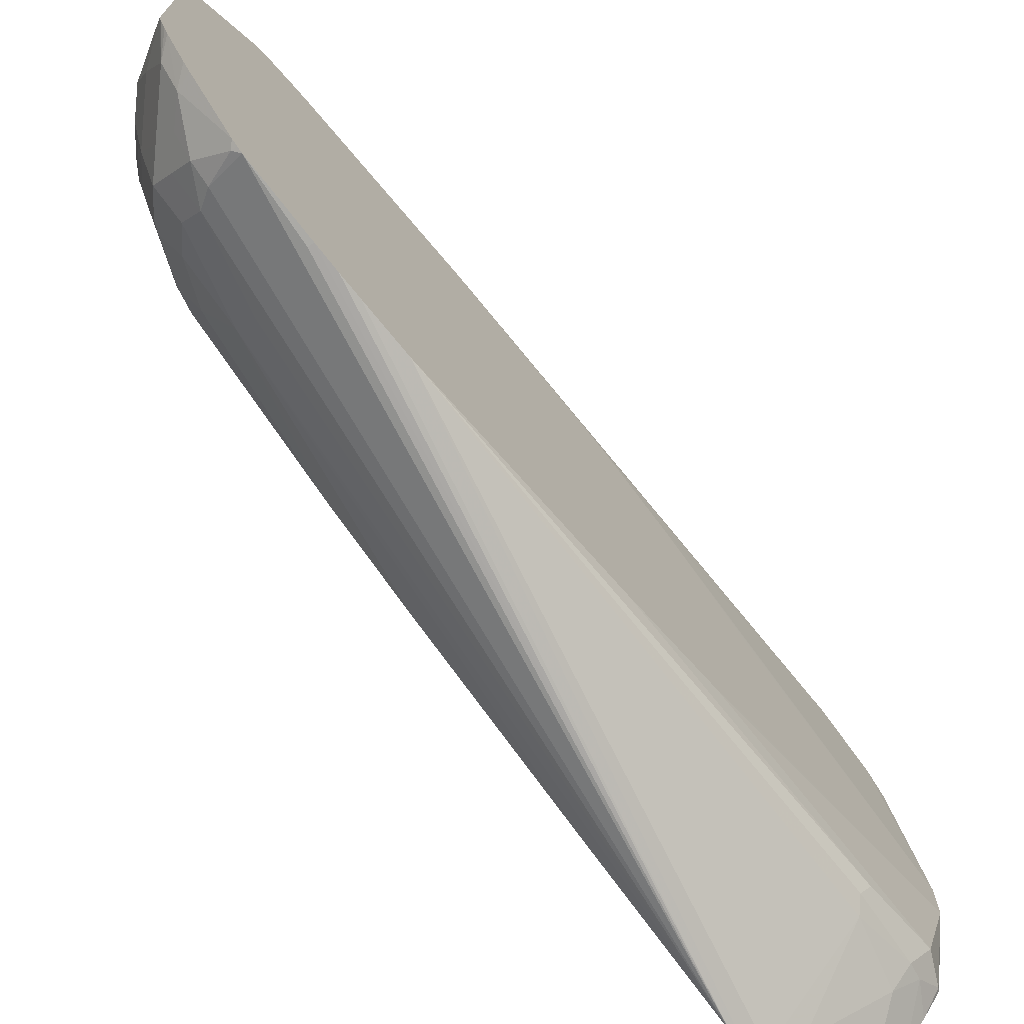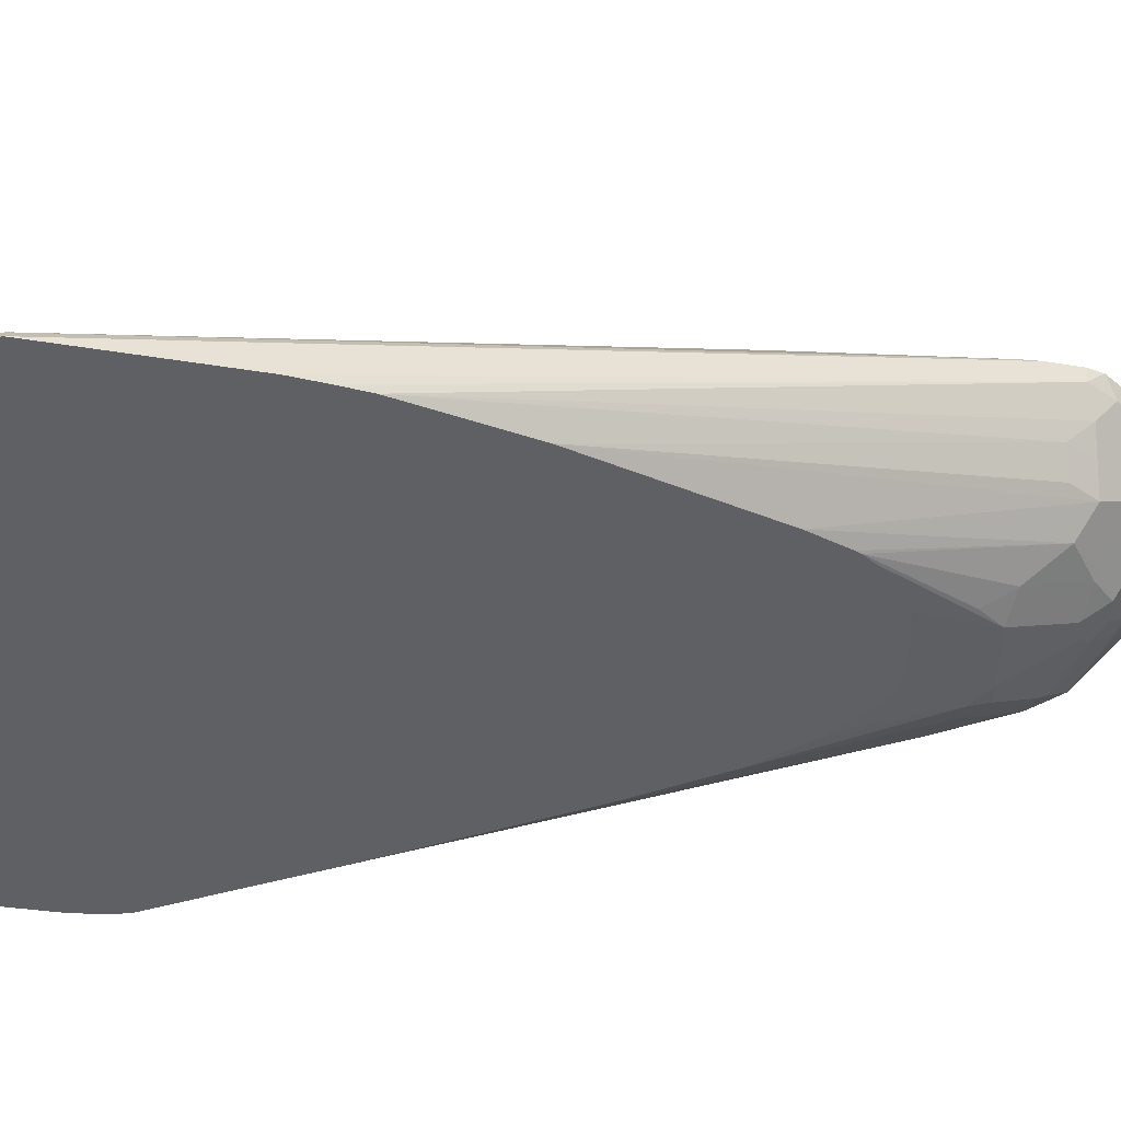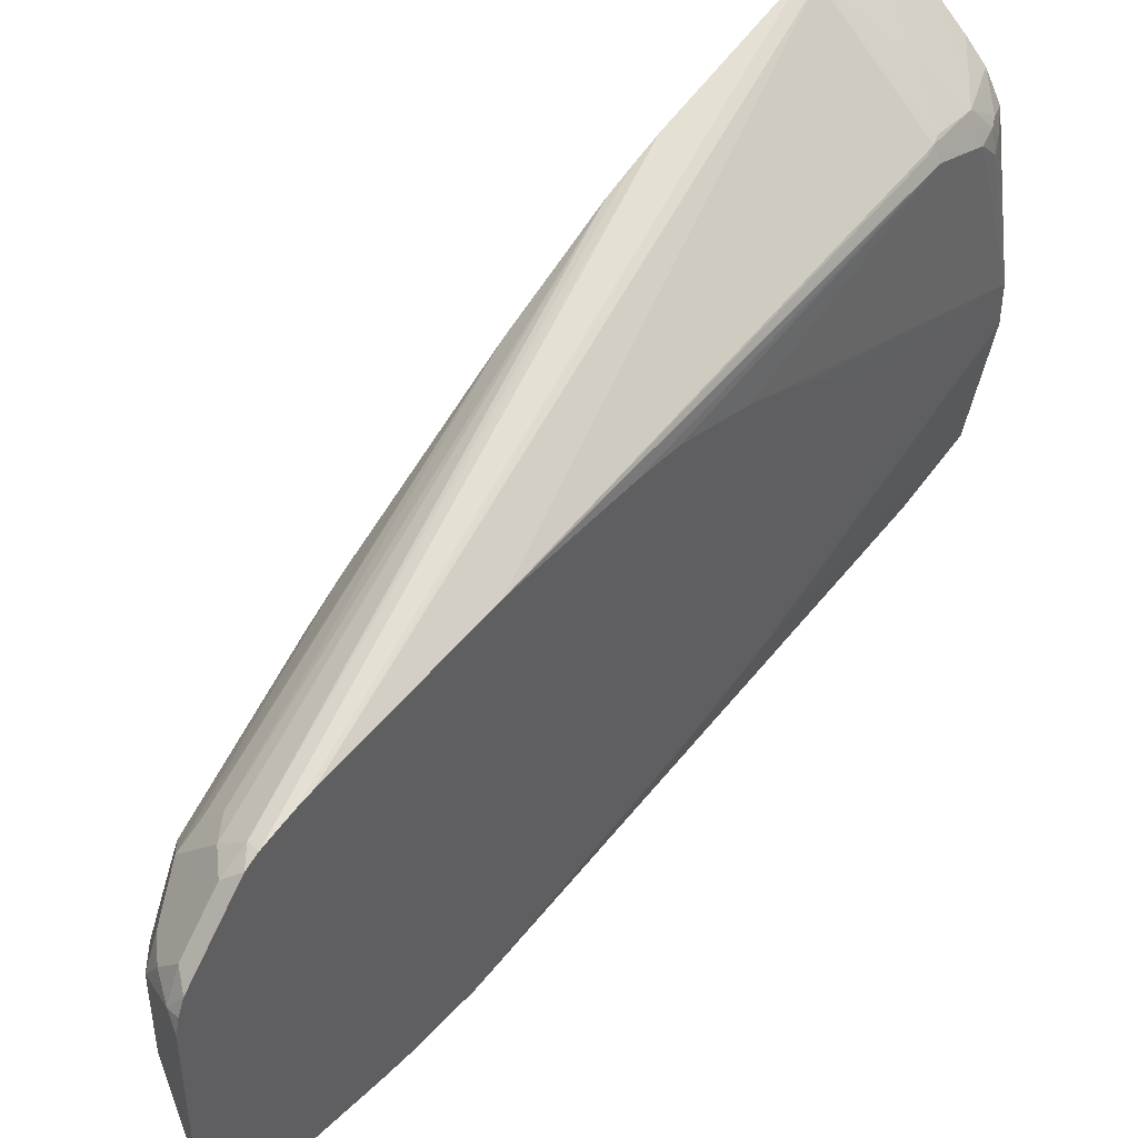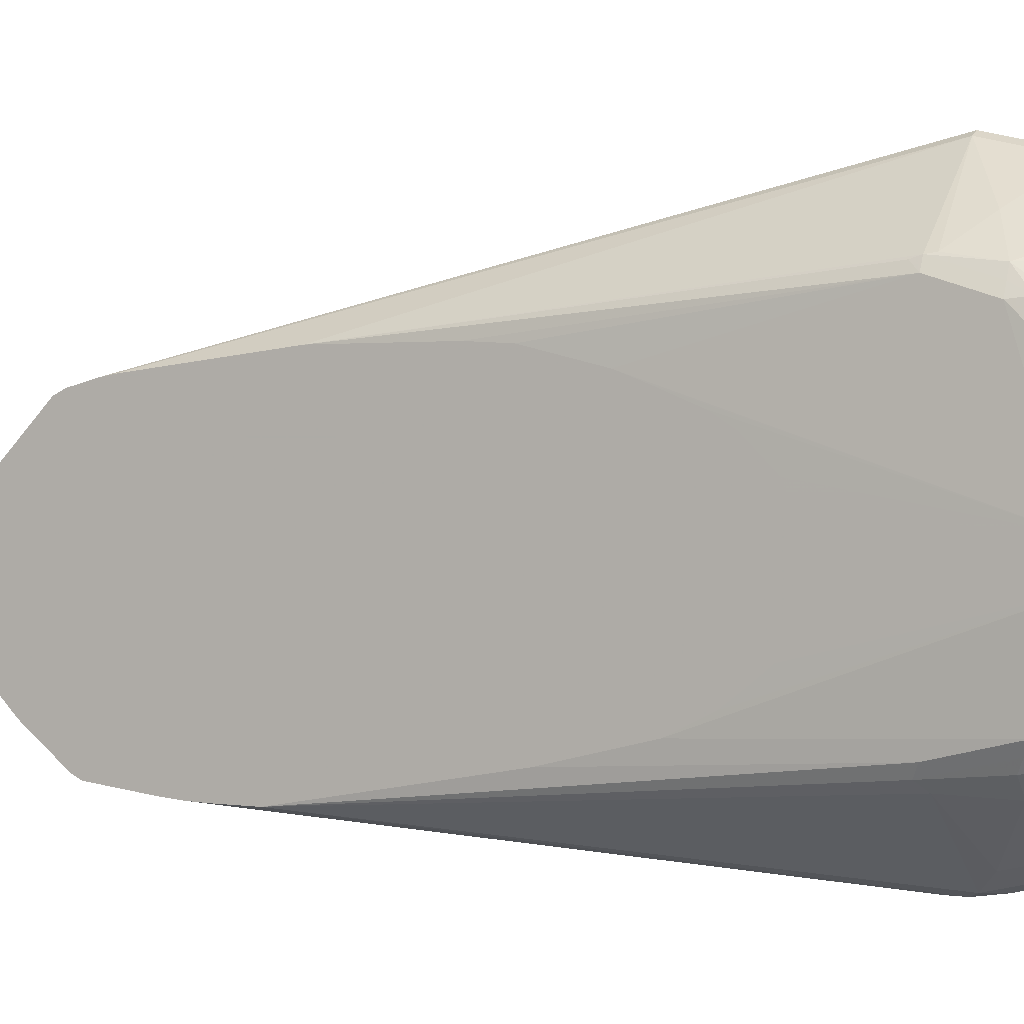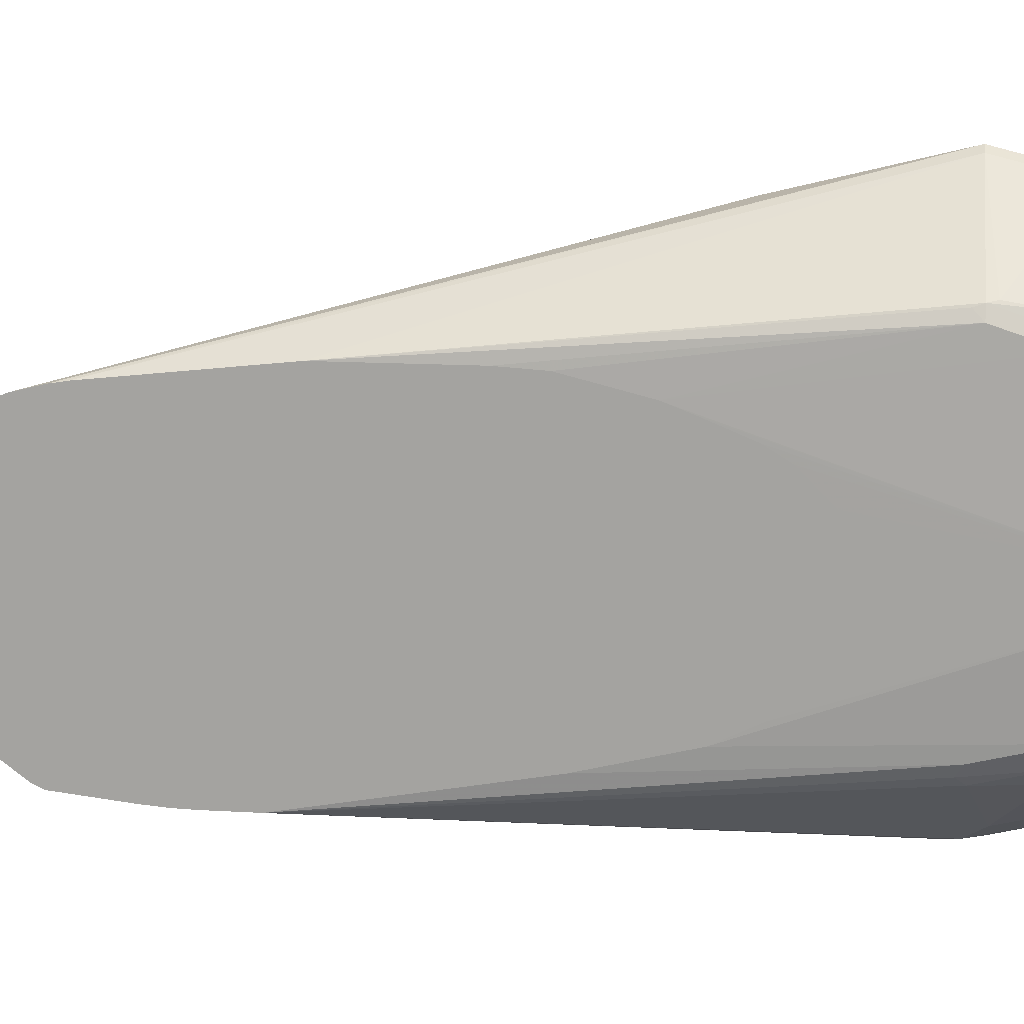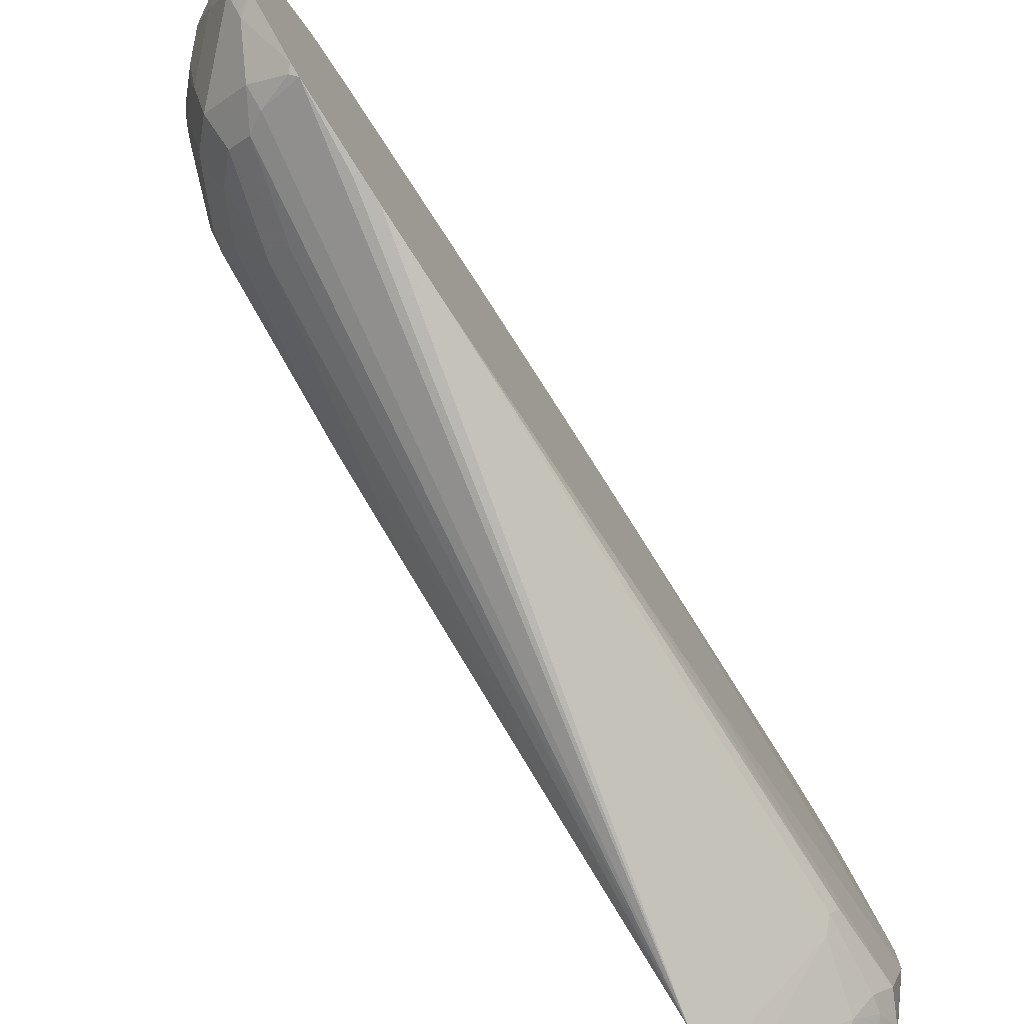
<metadata>
{"format":"obj","ext":"obj","renderer":"f3d","projection":"perspective","resolution":1024,"background":"white","views":[{"elev":-71.5,"azim":38.9,"up":"+Z"},{"elev":44.1,"azim":-94.4,"up":"+Z"},{"elev":45.0,"azim":38.4,"up":"+Z"},{"elev":1.1,"azim":117.9,"up":"+Z"},{"elev":15.7,"azim":96.8,"up":"+Z"},{"elev":-78.9,"azim":32.8,"up":"+Z"}]}
</metadata>
<code>
v 0.2603 -0.07034 0.2916
v 0.2695 -0.07034 0.287
v 0.2695 -5.485e-05 0.2694
v 0.2603 -5.485e-05 0.274
v 0.2603 -0.2109 0.2564
v 0.3739 -0.6923 0.1357
v 0.3739 -0.6828 0.138
v 0.3739 -0.6677 0.1406
v 0.3632 -0.07034 0.205
v 0.3602 -0.06152 0.2064
v 0.3222 -0.03516 0.2343
v 0.3739 -0.5096 0.1581
v 0.3015 0.02687 0.2347
v 0.2603 0.02083 0.2652
v 0.2603 0.01424 0.2685
v 0.2603 -0.2188 0.2544
v 0.3739 -0.7109 0.131
v 0.3646 -0.07915 0.2021
v 0.369 -0.07034 0.1933
v 0.3632 -0.01761 0.1874
v 0.3573 -0.01761 0.1991
v 0.3739 -0.3866 0.1581
v 0.3222 0.02687 0.2167
v 0.2667 0.02687 0.2574
v 0.2603 0.02679 0.2607
v 0.2603 -0.2461 0.2456
v 0.3632 -0.7088 0.1288
v 0.3739 -0.7229 0.1254
v 0.3739 -0.2763 0.1381
v 0.369 -0.01761 0.1757
v 0.3739 -0.3465 0.1557
v 0.3646 -5.485e-05 0.1779
v 0.3602 0.00876 0.1801
v 0.3397 0.02687 0.1991
v 0.2603 0.02687 0.2606
v 0.2603 -0.2714 0.2369
v 0.3427 -0.7116 0.1142
v 0.3602 -0.7293 0.1142
v 0.3739 -0.7581 0.09028
v 0.3739 -0.2686 0.1352
v 0.3737 0.02687 0.03516
v 0.369 -5.485e-05 0.1581
v 0.3632 0.0117 0.164
v 0.3535 0.02687 0.1747
v 0.2603 0.02687 -0.1785
v 0.2603 -0.3691 0.1929
v 0.328 -0.6911 0.1113
v 0.3251 -0.7116 0.09663
v 0.3427 -0.7293 0.09663
v 0.3602 -0.7468 0.09663
v 0.3739 -0.7756 0.07273
v 0.3739 -0.251 0.1283
v 0.3737 0.02687 6.22e-06
v 0.3739 -0.2109 0.1118
v 0.3739 -0.2081 0.1103
v 0.3739 -0.1884 0.09804
v 0.3739 -0.1747 0.08432
v 0.3739 -0.1592 0.06885
v 0.3739 -0.1505 0.04776
v 0.2603 0.02353 -0.1817
v 0.2853 0.02687 -0.1623
v 0.2603 -0.5183 0.1142
v 0.3075 -0.7116 0.07903
v 0.3105 -0.6911 0.09368
v 0.3251 -0.7293 0.07903
v 0.3251 -0.7468 0.06148
v 0.3427 -0.7644 0.06148
v 0.3602 -0.7644 0.07903
v 0.3632 -0.779 0.05857
v 0.3739 -0.7812 0.06071
v 0.369 -5.485e-05 -0.08785
v 0.3573 0.02337 -0.09371
v 0.3556 0.02687 -0.09197
v 0.3739 -0.1505 -0.0253
v 0.3739 -0.1631 -0.0478
v 0.3739 -0.1826 -0.06404
v 0.3739 -0.2021 -0.07907
v 0.3739 -0.2373 -0.09662
v 0.3739 -0.2412 -0.09856
v 0.2603 -0.04675 -0.1993
v 0.287 0.02337 -0.164
v 0.2665 0.02043 -0.1787
v 0.2695 0.005822 -0.1816
v 0.3039 0.02687 -0.1457
v 0.2603 -0.5511 0.09421
v 0.29 -0.6941 0.06148
v 0.2958 -0.7058 0.05562
v 0.328 -0.7614 0.04102
v 0.2929 -0.7088 0.04102
v 0.3075 -0.7293 0.04393
v 0.3632 -0.779 -0.06443
v 0.3739 -0.7844 0.04776
v 0.3514 -0.7732 0.03516
v 0.3632 -0.005932 -0.09958
v 0.3739 -0.2882 -0.1103
v 0.3739 -0.3068 -0.115
v 0.3739 -0.3349 -0.122
v 0.369 -0.07034 -0.1054
v 0.3397 0.02687 -0.1113
v 0.3544 0.002884 -0.1084
v 0.2695 -0.06446 -0.1991
v 0.2603 -0.07359 -0.2037
v 0.3222 0.02687 -0.1289
v 0.3397 -0.01173 -0.1289
v 0.287 -0.04691 -0.1816
v 0.2603 -0.5557 0.09111
v 0.2724 -0.659 0.04393
v 0.2812 -0.6853 0.03516
v 0.29 -0.7116 0.02638
v 0.3105 -0.7439 0.02347
v 0.2929 -0.7263 0.005873
v 0.328 -0.7614 -0.02928
v 0.3739 -0.7844 -0.07519
v 0.3514 -0.7732 -0.03514
v 0.3397 -0.7673 -0.04096
v 0.3427 -0.7644 -0.05711
v 0.3573 -0.01173 -0.1113
v 0.3632 -0.07622 -0.1171
v 0.3602 -0.04397 -0.1142
v 0.3739 -0.5447 -0.1606
v 0.3544 -0.0674 -0.1259
v 0.2603 -0.09115 -0.2037
v 0.2603 -0.5656 0.08131
v 0.2636 -0.6326 0.03516
v 0.2636 -0.6502 0.01761
v 0.2812 -0.7029 6.22e-06
v 0.2929 -0.7263 -0.01168
v 0.3105 -0.7439 -0.02928
v 0.3251 -0.7468 -0.05711
v 0.3602 -0.7644 -0.09221
v 0.3739 -0.783 -0.078
v 0.3739 -0.59 -0.1606
v 0.369 -0.6326 -0.1581
v 0.3739 -0.698 -0.1508
v 0.3427 -0.6941 -0.1362
v 0.328 -0.6853 -0.1289
v 0.3105 -0.615 -0.1289
v 0.2929 -0.615 -0.1113
v 0.2603 -0.2318 -0.1686
v 0.3739 -0.6101 -0.16
v 0.3739 -0.6326 -0.1581
v 0.2603 -0.5707 0.07356
v 0.2603 -0.5821 0.05596
v 0.2603 -0.5831 0.05392
v 0.2603 -0.5909 0.03845
v 0.2636 -0.6502 -0.03514
v 0.2812 -0.7029 -0.01754
v 0.287 -0.7146 -0.02341
v 0.3046 -0.7322 -0.04096
v 0.3075 -0.7293 -0.05711
v 0.3251 -0.7293 -0.09221
v 0.3602 -0.7468 -0.1098
v 0.3739 -0.7748 -0.08949
v 0.369 -0.7732 -0.08785
v 0.3739 -0.7781 -0.08537
v 0.3739 -0.7029 -0.1484
v 0.369 -0.7029 -0.1471
v 0.3427 -0.7116 -0.1274
v 0.3251 -0.7116 -0.1098
v 0.3105 -0.6853 -0.1113
v 0.2929 -0.6677 -0.09371
v 0.2753 -0.6326 -0.07611
v 0.2603 -0.492 -0.09497
v 0.2603 -0.4074 -0.1213
v 0.2603 -0.5909 -0.0143
v 0.2603 -0.5844 -0.0335
v 0.2636 -0.6326 -0.0527
v 0.268 -0.6502 -0.05488
v 0.2856 -0.6853 -0.07248
v 0.2812 -0.6853 -0.0527
v 0.2695 -0.6619 -0.04096
v 0.29 -0.7116 -0.03951
v 0.287 -0.697 -0.05856
v 0.29 -0.6941 -0.07466
v 0.3075 -0.7116 -0.09221
v 0.3427 -0.7293 -0.1098
v 0.3739 -0.7507 -0.1128
v 0.3739 -0.7572 -0.107
v 0.3739 -0.7078 -0.1459
v 0.2695 -0.6326 -0.06443
v 0.2603 -0.5349 -0.07354
v 0.2603 -0.5799 -0.038
v 0.2603 -0.5668 -0.05105
v 0.2603 -0.5479 -0.06535
f 99 100 103
f 100 117 104
f 98 120 118
f 97 120 98
f 94 119 117
f 94 118 119
f 94 117 100
f 91 116 113
f 89 111 90
f 91 115 112
f 91 114 115
f 90 111 110
f 88 112 115
f 89 109 111
f 88 114 93
f 100 104 103
f 88 127 112
f 88 115 114
f 91 112 116
f 101 105 121
f 111 126 147
f 101 120 102
f 113 130 131
f 116 129 151
f 88 111 127
f 113 116 130
f 112 127 128
f 112 129 116
f 112 150 129
f 112 128 150
f 111 147 127
f 101 121 120
f 109 126 111
f 108 126 109
f 107 125 108
f 107 124 125
f 106 124 107
f 106 123 124
f 104 121 105
f 104 117 121
f 102 132 122
f 102 120 132
f 108 125 126
f 88 110 111
f 67 69 68
f 86 89 87
f 69 93 114
f 69 88 93
f 69 92 70
f 69 113 92
f 69 91 113
f 67 88 69
f 66 110 88
f 66 90 110
f 66 89 90
f 66 87 89
f 66 88 67
f 63 66 65
f 63 87 66
f 63 86 87
f 62 86 63
f 62 85 86
f 61 84 81
f 116 151 130
f 60 83 80
f 69 114 91
f 86 106 107
f 71 94 72
f 71 95 96
f 86 109 89
f 86 108 109
f 86 107 108
f 85 106 86
f 81 83 82
f 81 101 83
f 81 105 101
f 81 104 105
f 81 103 104
f 81 84 103
f 80 83 101
f 80 101 102
f 72 100 99
f 72 94 100
f 72 99 73
f 71 118 94
f 71 98 118
f 71 97 98
f 71 96 97
f 71 79 95
f 117 119 121
f 152 177 178
f 118 120 121
f 152 176 158
f 152 178 153
f 151 159 176
f 151 175 159
f 150 175 151
f 150 174 175
f 150 172 174
f 148 174 172
f 148 173 174
f 148 150 149
f 148 172 150
f 147 173 148
f 147 170 173
f 147 171 170
f 146 171 147
f 146 170 171
f 146 169 170
f 146 168 169
f 146 167 168
f 152 158 179
f 146 166 167
f 152 179 177
f 156 179 157
f 60 82 83
f 169 174 173
f 167 184 181
f 167 183 184
f 167 182 183
f 167 180 168
f 166 182 167
f 163 167 181
f 169 173 170
f 163 180 167
f 162 180 163
f 162 168 180
f 162 169 168
f 161 169 162
f 161 174 169
f 160 174 161
f 160 175 174
f 158 176 159
f 157 179 158
f 153 155 154
f 118 121 119
f 146 165 166
f 138 163 164
f 127 147 148
f 125 147 126
f 125 146 147
f 125 165 146
f 125 145 165
f 125 144 145
f 125 143 144
f 125 142 143
f 123 125 124
f 123 142 125
f 122 141 133
f 122 140 141
f 122 132 140
f 122 138 139
f 122 137 138
f 122 136 137
f 122 135 136
f 122 134 135
f 122 133 134
f 127 148 149
f 138 164 139
f 127 149 128
f 129 150 151
f 138 162 163
f 138 161 162
f 138 160 161
f 136 138 137
f 136 160 138
f 136 175 160
f 136 159 175
f 136 158 159
f 135 158 136
f 135 157 158
f 134 157 135
f 134 156 157
f 133 141 134
f 131 154 155
f 130 176 152
f 130 151 176
f 130 154 131
f 130 153 154
f 130 152 153
f 128 149 150
f 60 81 82
f 1 45 60
f 53 79 71
f 6 140 132
f 6 141 140
f 6 134 141
f 6 156 134
f 6 179 156
f 6 177 179
f 6 178 177
f 6 153 178
f 6 132 120
f 6 155 153
f 6 113 131
f 6 92 113
f 6 70 92
f 6 51 70
f 6 39 51
f 6 28 39
f 6 17 28
f 5 17 6
f 6 131 155
f 6 120 97
f 6 97 96
f 6 96 95
f 6 12 8
f 6 22 12
f 6 31 22
f 6 29 31
f 6 40 29
f 6 52 40
f 6 54 52
f 6 55 54
f 6 56 55
f 6 57 56
f 6 58 57
f 6 59 58
f 6 74 59
f 6 75 74
f 6 76 75
f 6 77 76
f 6 78 77
f 6 79 78
f 6 95 79
f 5 16 17
f 3 11 13
f 3 15 4
f 3 14 15
f 1 182 166
f 1 183 182
f 1 184 183
f 1 181 184
f 1 163 181
f 1 164 163
f 1 139 164
f 1 122 139
f 1 102 122
f 1 80 102
f 1 60 80
f 1 35 45
f 1 25 35
f 1 14 25
f 1 15 14
f 1 4 15
f 1 3 4
f 1 2 3
f 60 61 81
f 1 166 165
f 6 8 7
f 1 165 145
f 1 144 143
f 3 13 14
f 2 12 9
f 2 11 3
f 2 10 11
f 2 9 10
f 1 8 2
f 1 7 8
f 1 6 7
f 1 5 6
f 1 16 5
f 1 26 16
f 1 36 26
f 1 46 36
f 1 62 46
f 1 85 62
f 1 106 85
f 1 123 106
f 1 142 123
f 1 143 142
f 1 145 144
f 9 18 19
f 2 8 12
f 9 30 20
f 41 59 74
f 41 58 59
f 41 57 58
f 41 56 57
f 41 55 56
f 41 54 55
f 41 52 54
f 41 43 42
f 41 44 43
f 40 52 41
f 38 51 39
f 38 50 51
f 38 49 50
f 37 49 38
f 37 48 49
f 37 47 48
f 36 47 37
f 36 46 47
f 33 44 34
f 41 74 53
f 33 43 44
f 46 62 63
f 46 64 47
f 53 78 79
f 9 19 30
f 53 77 78
f 53 76 77
f 53 75 76
f 53 74 75
f 53 72 73
f 53 71 72
f 51 69 70
f 51 68 69
f 50 68 51
f 50 67 68
f 49 67 50
f 49 66 67
f 49 65 66
f 48 65 49
f 48 63 65
f 47 63 48
f 47 64 63
f 46 63 64
f 32 43 33
f 45 61 60
f 30 42 32
f 13 24 14
f 13 35 24
f 13 45 35
f 13 61 45
f 13 84 61
f 13 103 84
f 13 99 103
f 13 53 73
f 13 41 53
f 13 21 23
f 13 44 41
f 13 23 34
f 12 19 18
f 12 22 19
f 11 21 13
f 10 21 11
f 9 12 18
f 32 42 43
f 9 20 21
f 9 21 10
f 13 34 44
f 14 24 25
f 13 73 99
f 16 26 27
f 30 41 42
f 29 41 30
f 29 40 41
f 28 38 39
f 27 36 37
f 27 38 28
f 26 36 27
f 24 35 25
f 21 34 23
f 27 37 38
f 21 32 33
f 20 32 21
f 20 30 32
f 19 31 29
f 19 22 31
f 19 29 30
f 21 33 34
f 16 27 17
f 17 27 28

</code>
